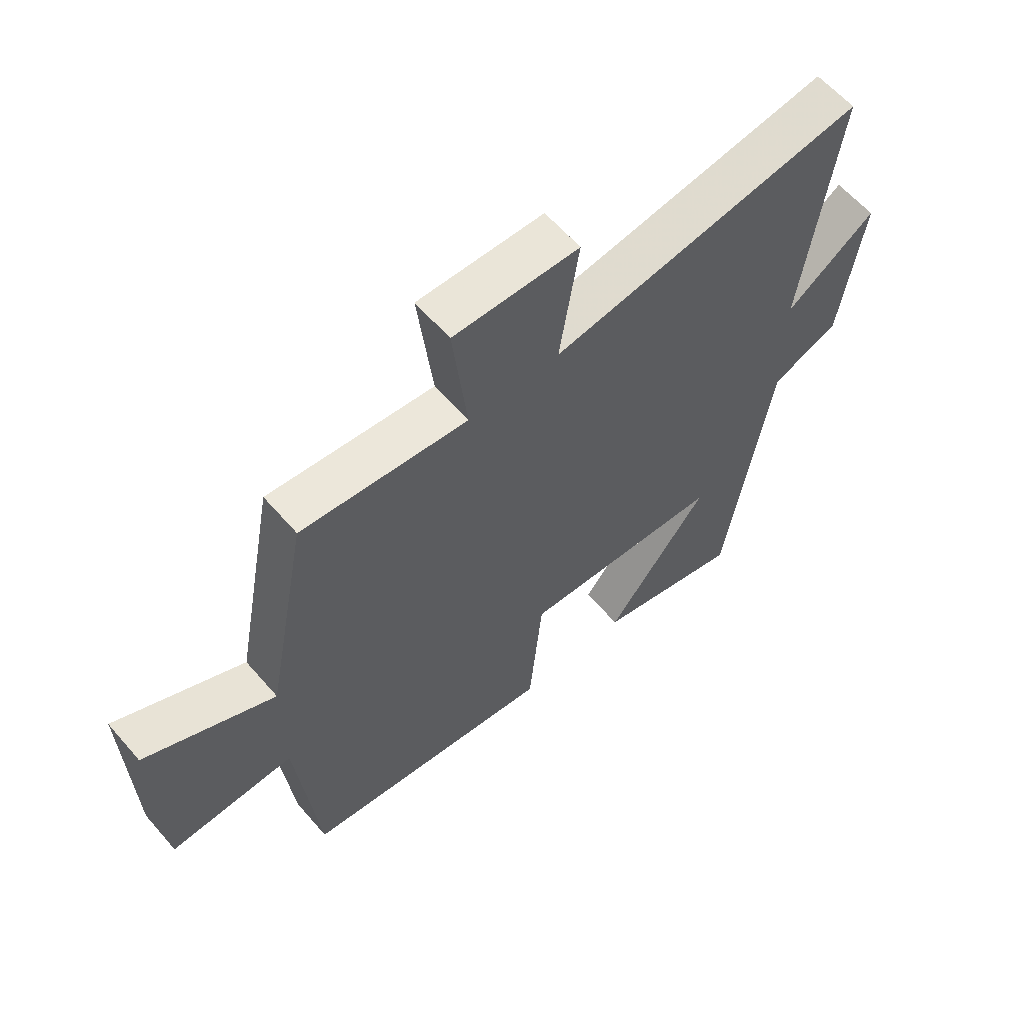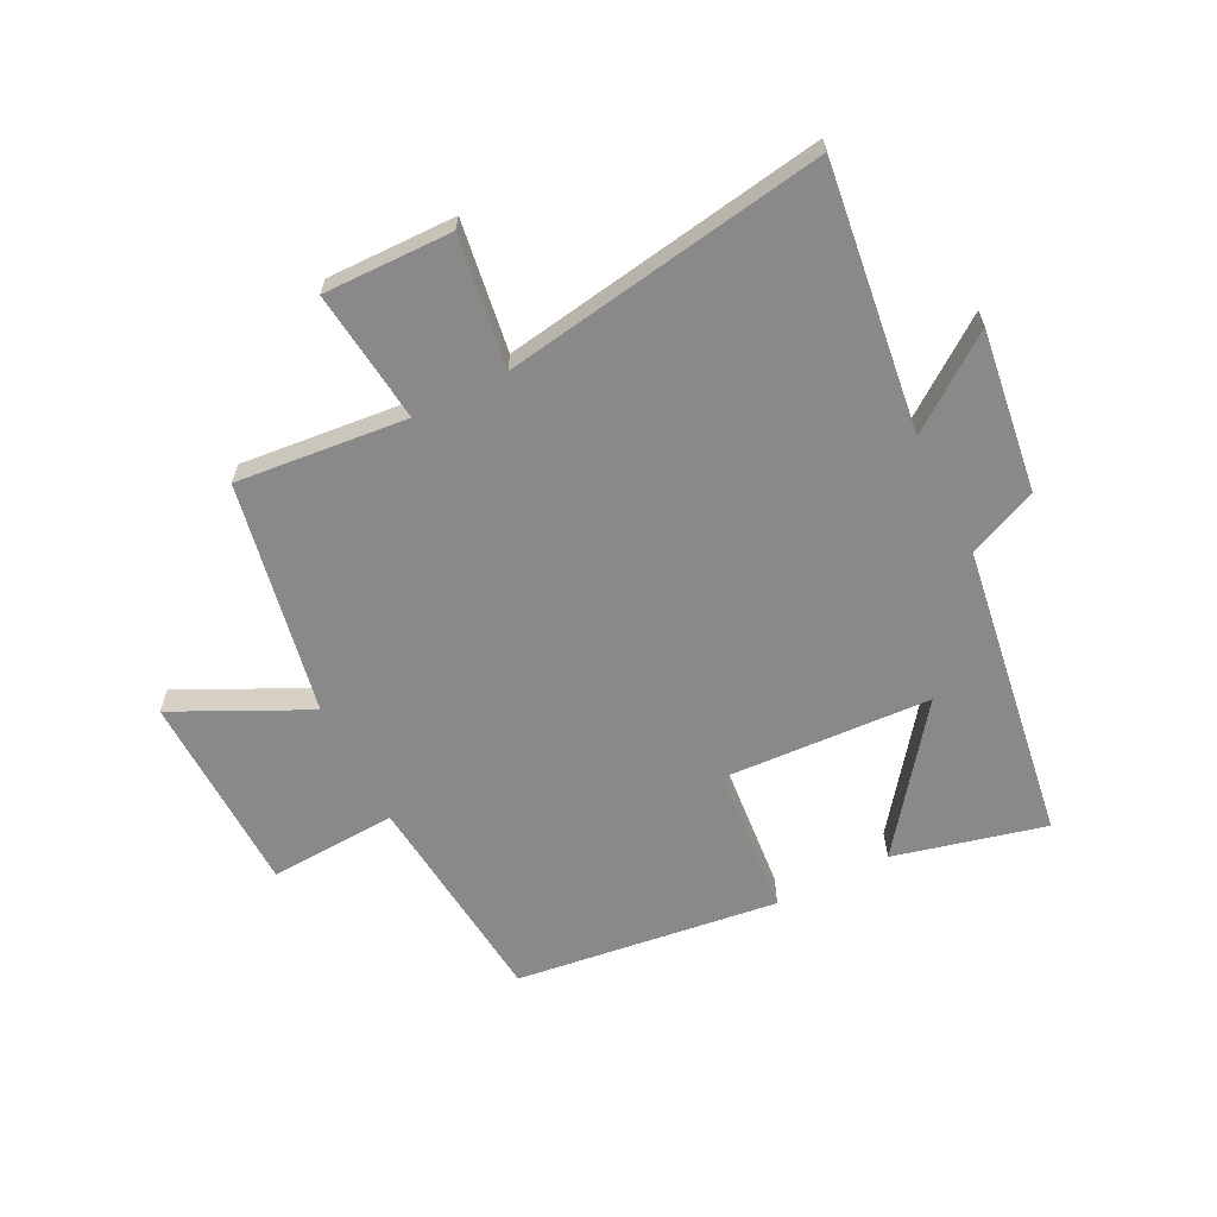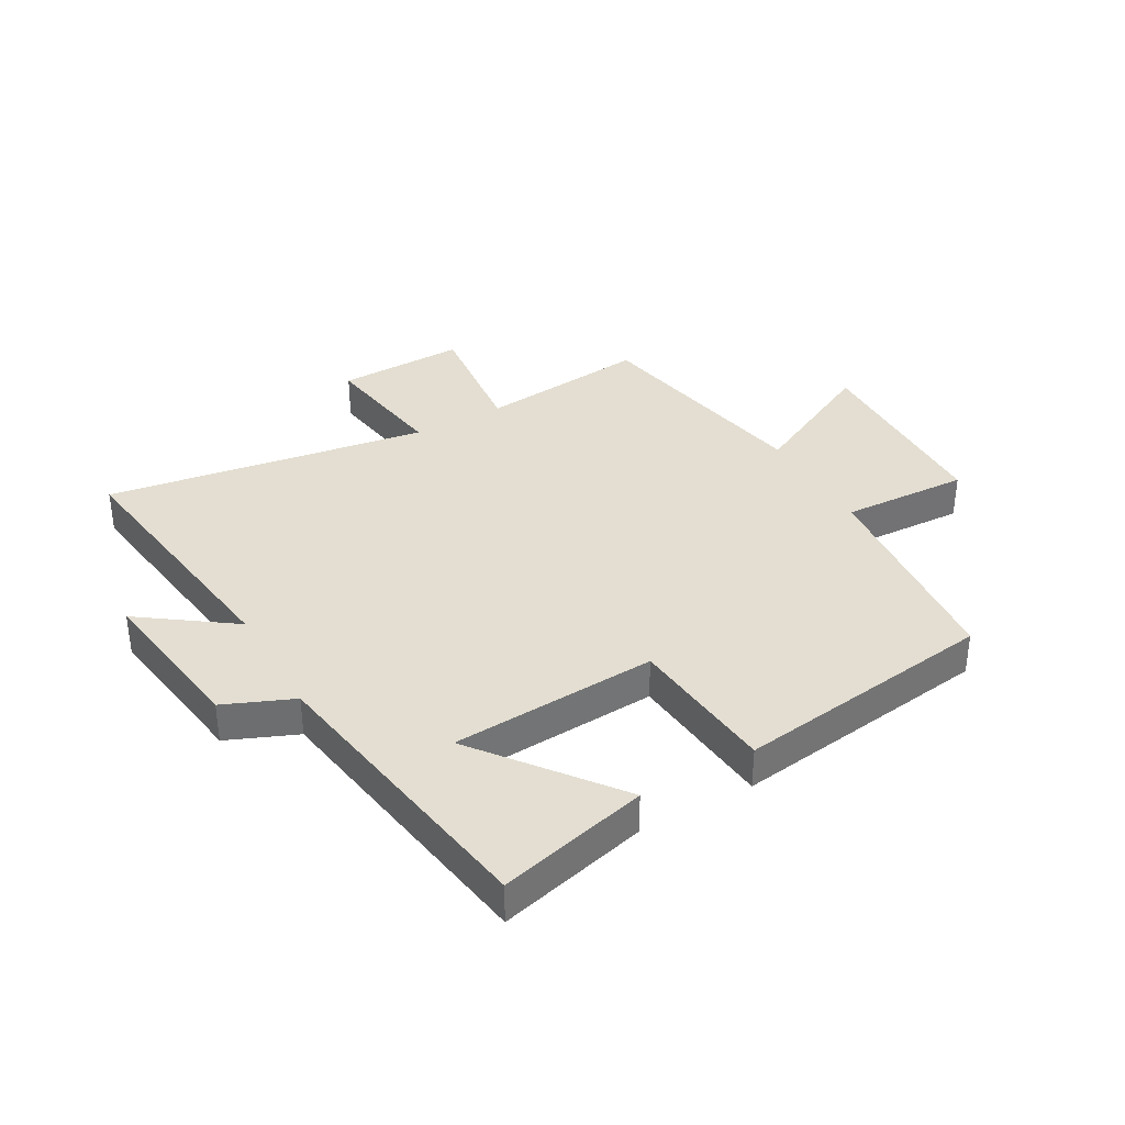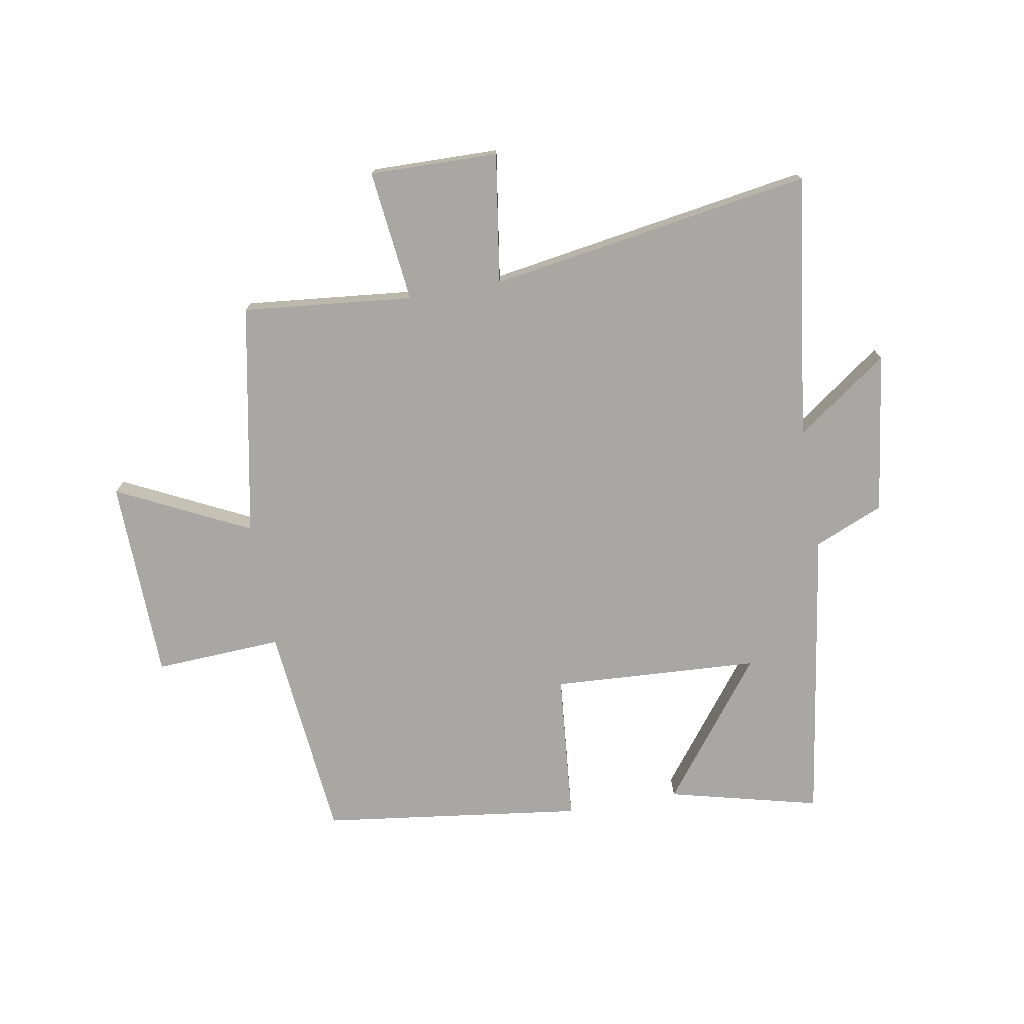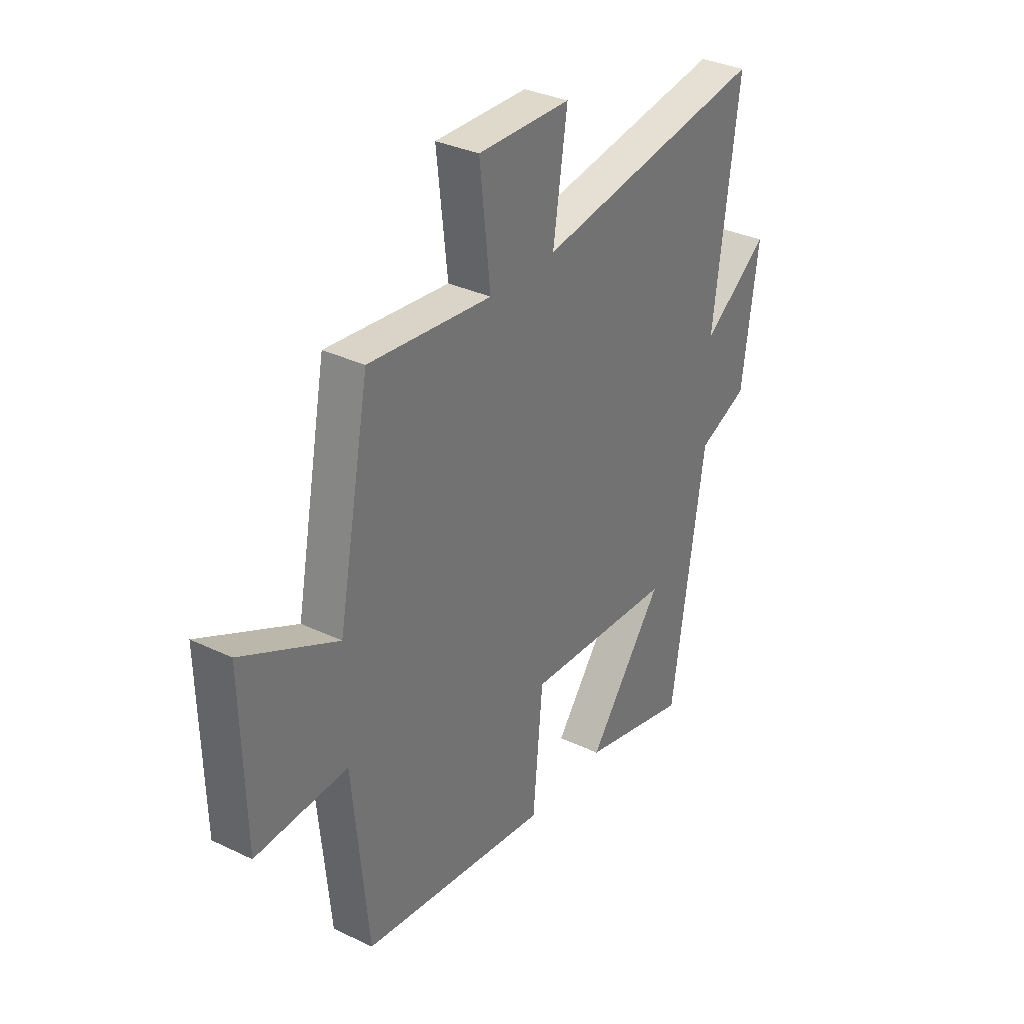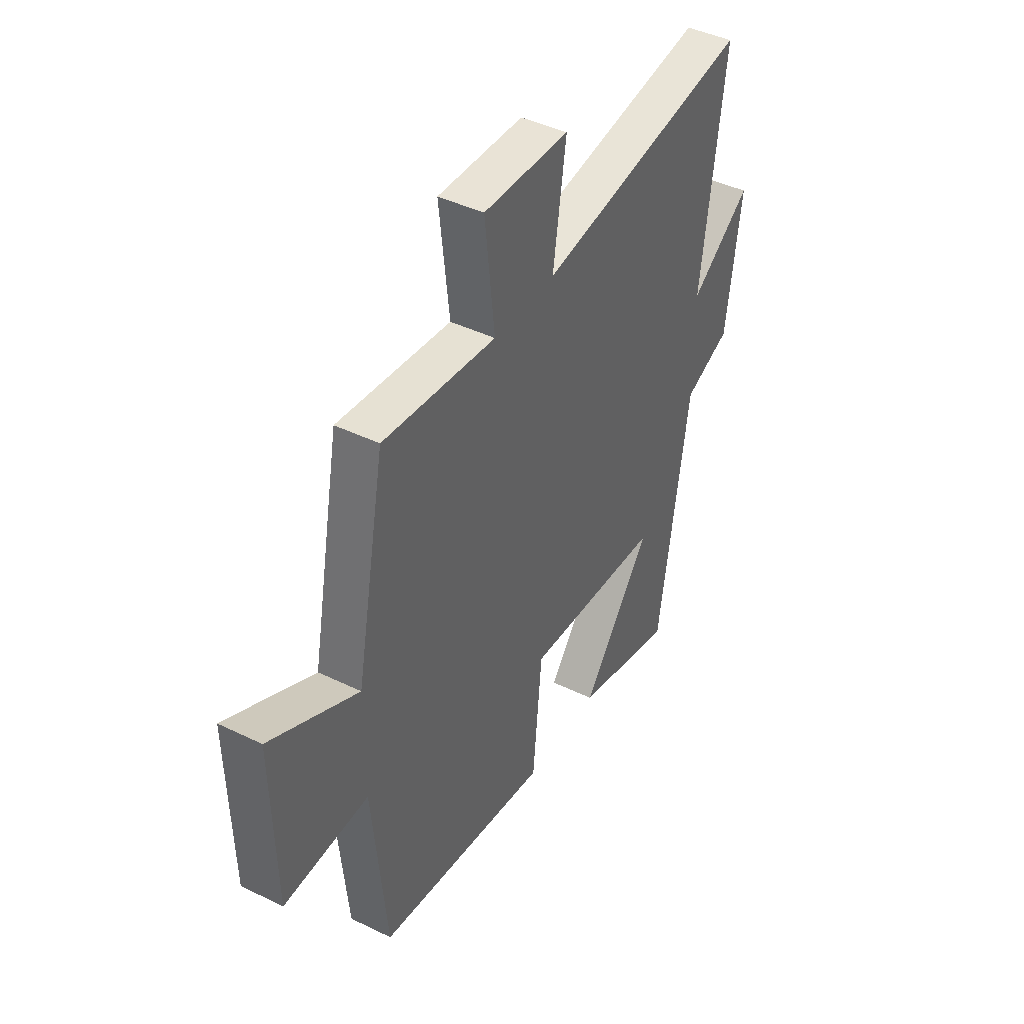
<metadata>
{"format":"obj","ext":"obj","renderer":"f3d","projection":"perspective","resolution":1024,"background":"white","views":[{"elev":60.8,"azim":-40.7,"up":"+Z"},{"elev":-63.2,"azim":26.9,"up":"+Y"},{"elev":36.3,"azim":150.3,"up":"+Y"},{"elev":-74.7,"azim":10.0,"up":"+Y"},{"elev":33.1,"azim":-56.6,"up":"+Z"},{"elev":42.9,"azim":-59.9,"up":"+Z"}]}
</metadata>
<code>
v 0.423 0.07 -0.563
v 0.17 0.07 -0.5
v 0.347 0.07 -0.269
v -0.001 0.07 -0.249
v -0.024 0.07 -0.5
v -0.464 0.07 -0.442
v -0.5 0.07 -0.078
v -0.714 0.07 -0.089
v -0.722 0.07 0.249
v -0.5 0.07 0.14
v -0.426 0.07 0.529
v -0.14 0.07 0.5
v -0.165 0.07 0.722
v 0.051 0.07 0.718
v 0.018 0.07 0.5
v 0.559 0.07 0.586
v 0.5 0.07 0.142
v 0.654 0.07 0.253
v 0.616 0.07 -0.017
v 0.5 0.07 -0.066
v 0.423 0 -0.563
v 0.17 0 -0.5
v 0.347 0 -0.269
v -0.001 0 -0.249
v -0.024 0 -0.5
v -0.464 0 -0.442
v -0.5 0 -0.078
v -0.714 0 -0.089
v -0.722 0 0.249
v -0.5 0 0.14
v -0.426 0 0.529
v -0.14 0 0.5
v -0.165 0 0.722
v 0.051 0 0.718
v 0.018 0 0.5
v 0.559 0 0.586
v 0.5 0 0.142
v 0.654 0 0.253
v 0.616 0 -0.017
v 0.5 0 -0.066
f 17 18 19 20
f 17 20 1
f 15 16 17
f 12 13 14 15
f 12 15 17
f 10 11 12 17
f 7 8 9 10
f 4 5 6 7
f 3 4 7 10
f 1 2 3
f 17 1 3
f 3 10 17
f 40 39 38 37
f 21 40 37
f 37 36 35
f 35 34 33 32
f 37 35 32
f 37 32 31 30
f 30 29 28 27
f 27 26 25 24
f 30 27 24 23
f 23 22 21
f 23 21 37
f 37 30 23
f 1 21 22 2
f 2 22 23 3
f 3 23 24 4
f 4 24 25 5
f 5 25 26 6
f 6 26 27 7
f 7 27 28 8
f 8 28 29 9
f 9 29 30 10
f 10 30 31 11
f 11 31 32 12
f 12 32 33 13
f 13 33 34 14
f 14 34 35 15
f 15 35 36 16
f 16 36 37 17
f 17 37 38 18
f 18 38 39 19
f 19 39 40 20
f 20 40 21 1

</code>
